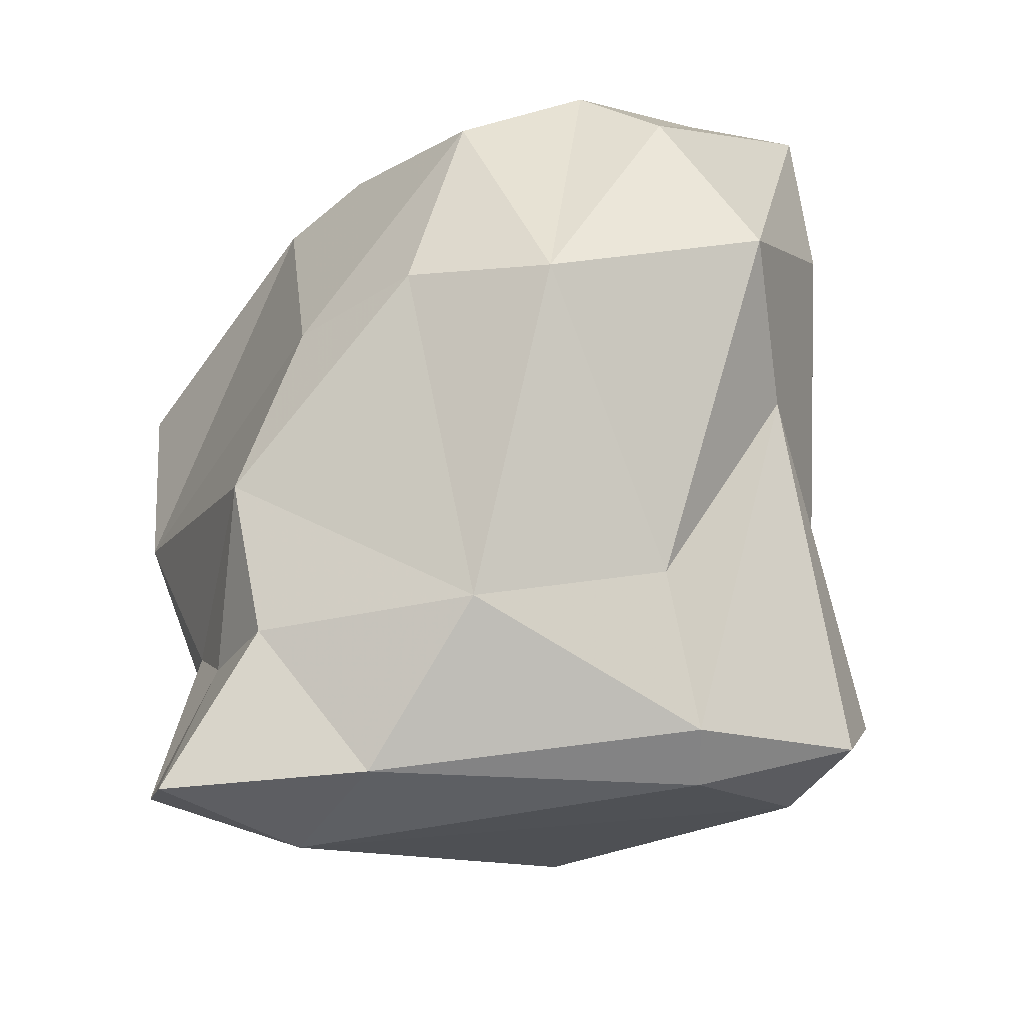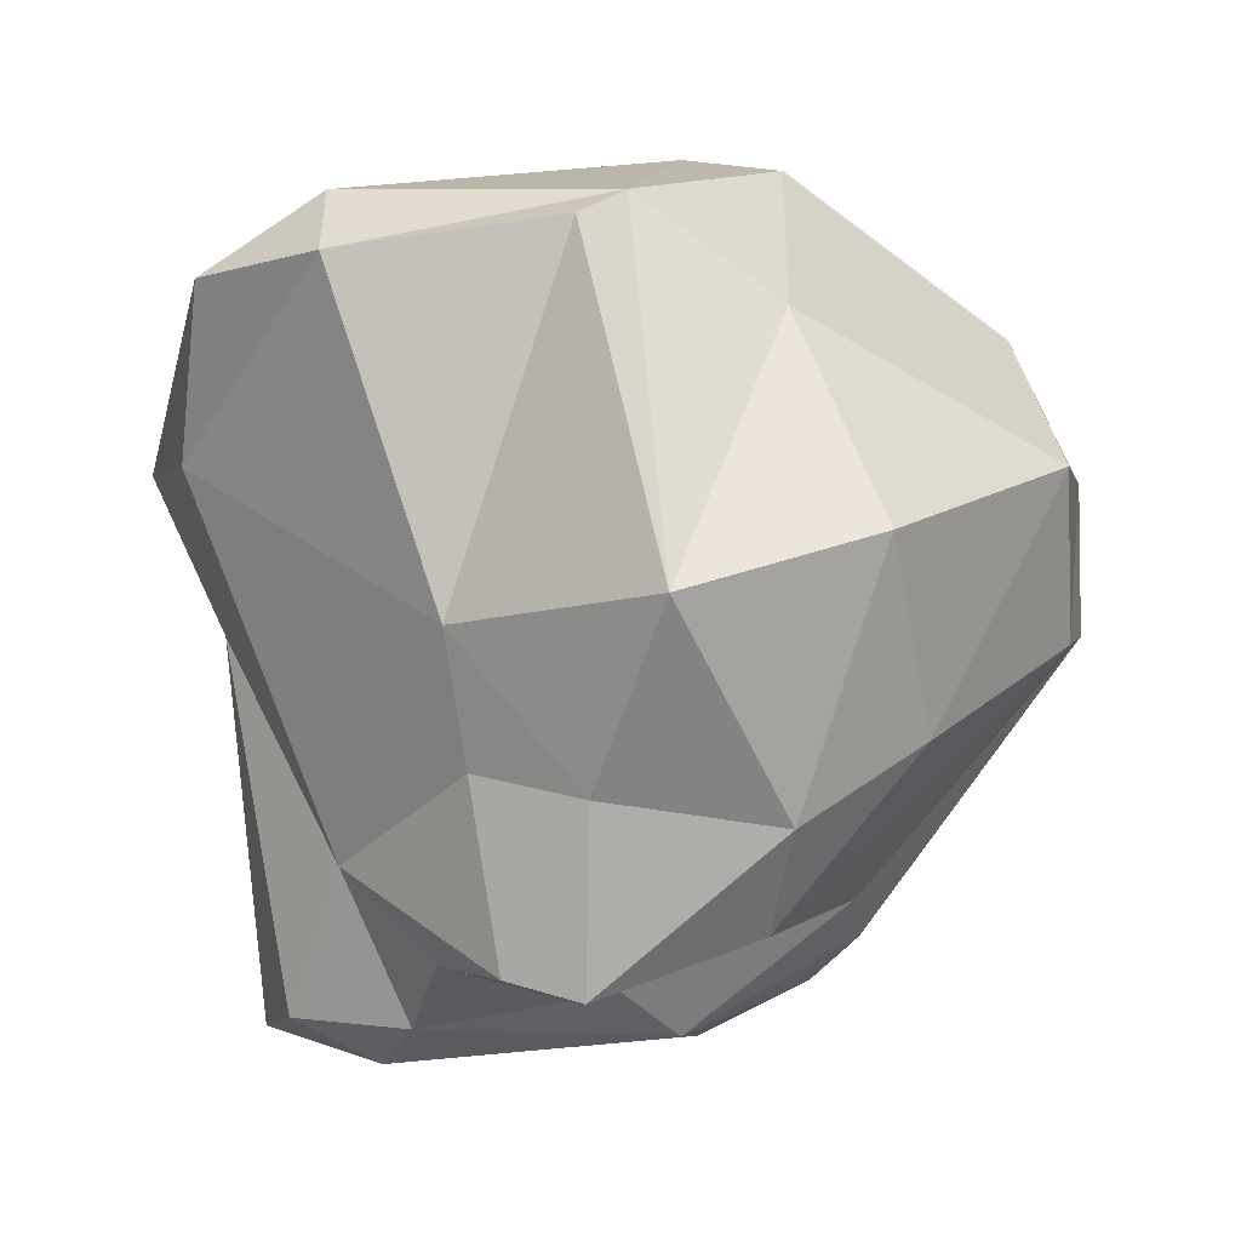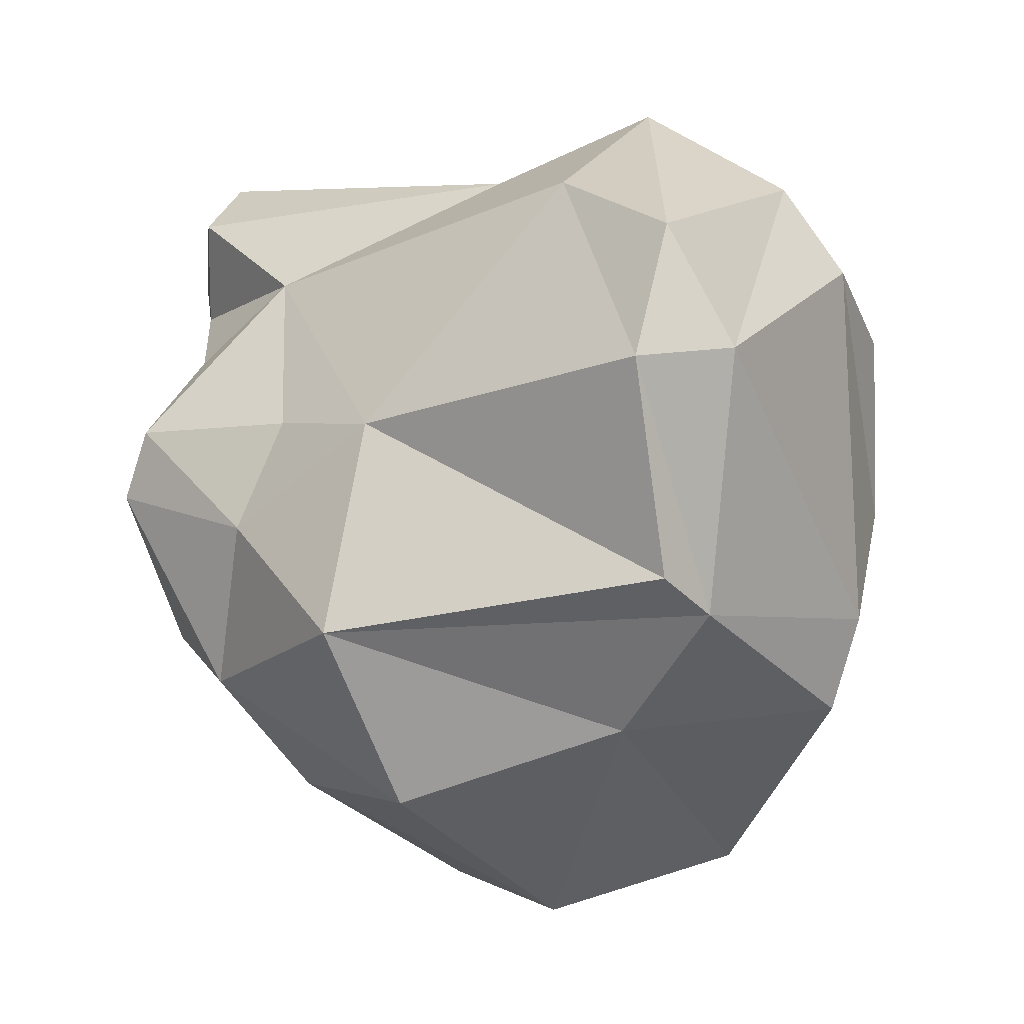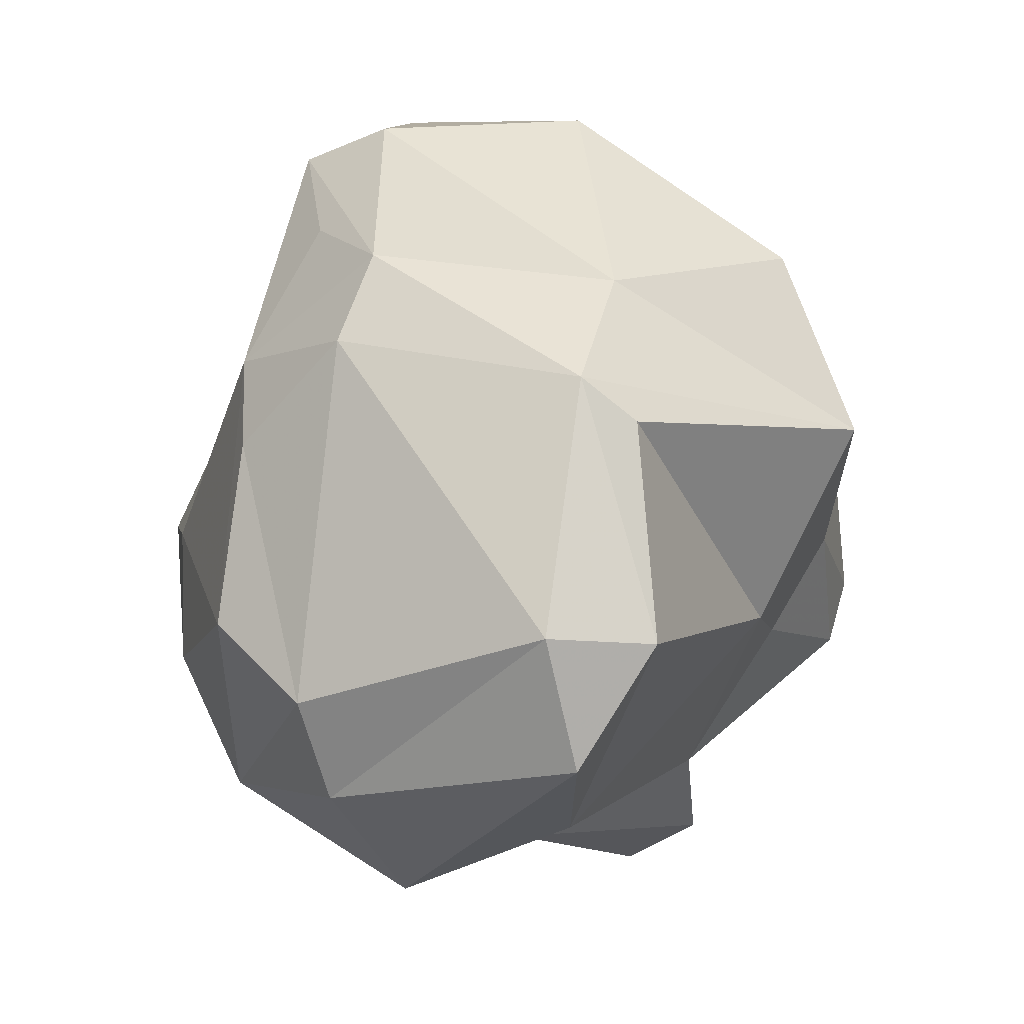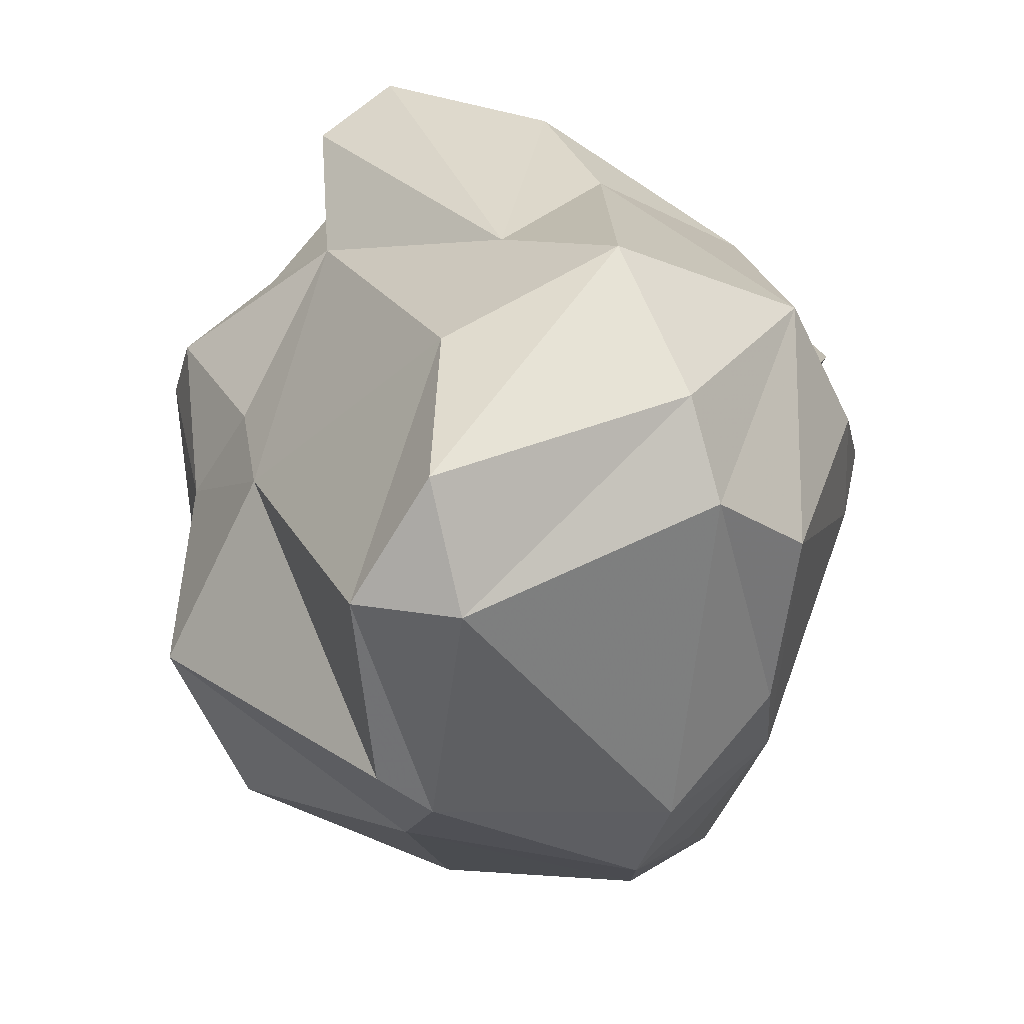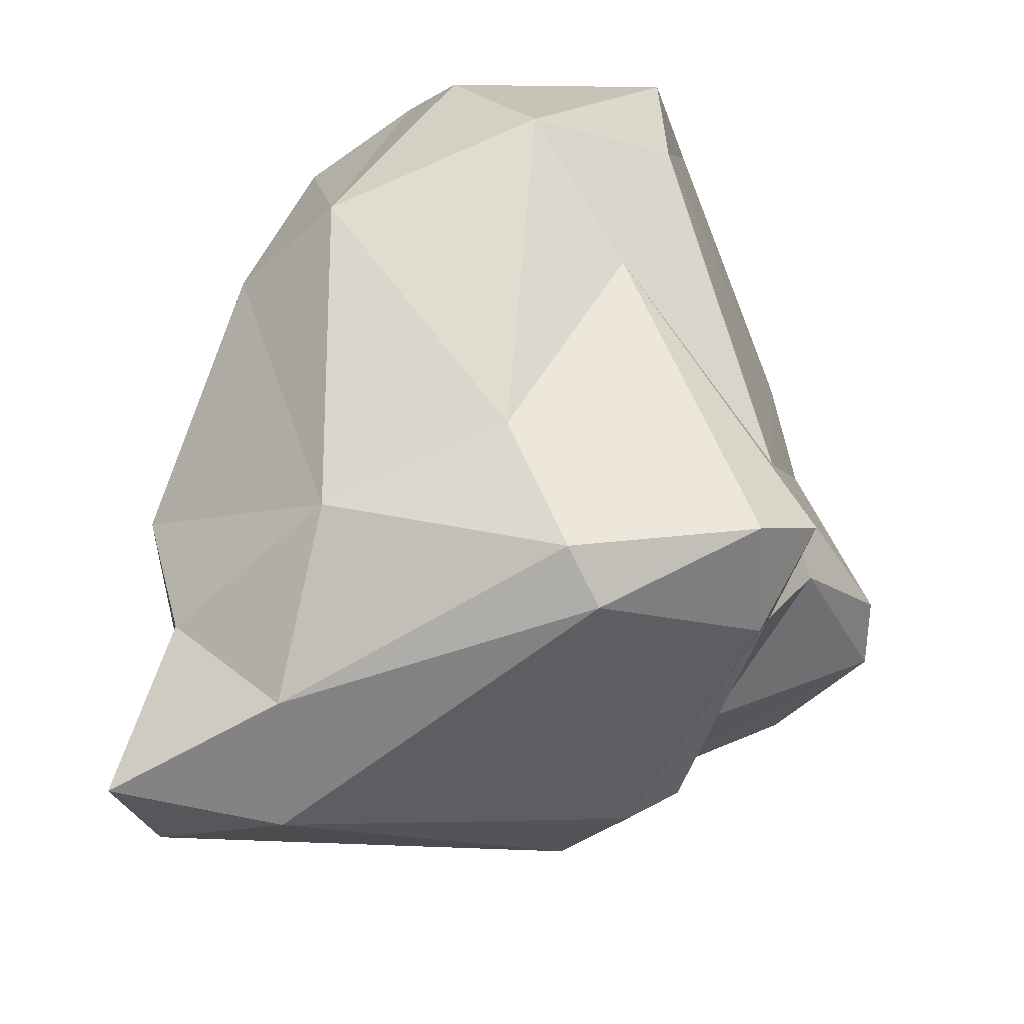
<metadata>
{"format":"obj","ext":"obj","renderer":"f3d","projection":"perspective","resolution":1024,"background":"white","views":[{"elev":-30.0,"azim":132.5,"up":"+Z"},{"elev":26.9,"azim":-91.0,"up":"+Z"},{"elev":13.5,"azim":-33.7,"up":"+Y"},{"elev":73.5,"azim":-179.4,"up":"+Z"},{"elev":41.6,"azim":1.6,"up":"+Y"},{"elev":-49.3,"azim":163.4,"up":"+Z"}]}
</metadata>
<code>
v 169.3 302.7 73.87
v 168.8 306.7 73.43
v 169.1 304.2 79.7
v 169.2 305.4 76.26
v 168.5 305.4 73.23
v 169 302.4 75.87
v 171.8 309.3 73.63
v 170.7 307.5 78.37
v 170.5 300.3 76.5
v 170.3 307.2 76.13
v 170.5 307.7 72.57
v 171.5 304.9 71.44
v 171.7 308.2 70.61
v 171.5 310.1 70.99
v 171.9 303.9 70.26
v 174 297.7 76.25
v 172.1 308.7 69.63
v 173.3 305.5 83.8
v 170.4 301 80.03
v 172.8 303.6 69.67
v 174.3 311.6 79.35
v 172.8 310.7 69.97
v 172.9 309.2 83.38
v 173.5 301.7 70.28
v 172.7 301.1 72.35
v 174.2 311.2 82.46
v 173.2 300.9 71.35
v 175.8 297.2 75.51
v 175.9 309.7 69.62
v 179.1 303.1 68.29
v 174.2 304.7 83.84
v 177.4 300.6 70.46
v 173.6 302.3 82.23
v 175.1 309 69.02
v 175.2 311.2 75.92
v 174.2 297.9 79.3
v 177.5 297.1 77.5
v 177 309.9 72.18
v 174.8 309.2 83.66
v 177.8 302.2 82.88
v 179.8 305.5 68.81
v 178.1 298.7 73.53
v 181 301.2 69.18
v 177.3 312.5 77.87
v 177.9 298.4 79.93
v 179 300.9 80.9
v 178.4 303.8 82.88
v 178.5 311.3 80.39
v 179.4 298.6 78.89
v 179.7 307.9 71.36
v 180.3 303.4 80.78
v 179 309.9 81.48
v 180.6 308.3 80.68
v 180.2 305.2 81.28
v 180.6 301.8 71.89
v 180.5 310.4 76.68
v 181.6 308 76.97
v 181 302.9 71.17
v 179.7 299.1 75.53
v 181.6 304.5 71.15
v 181.8 305.5 76.75
v 182.2 302.9 68.48
v 182.3 304.5 73.75
g foo
f 32 27 24
f 20 24 15
f 24 27 15
f 43 32 24
f 30 24 20
f 43 24 30
f 62 43 30
f 20 15 13
f 41 62 30
f 30 20 17
f 20 13 17
f 41 30 34
f 34 30 17
f 17 13 14
f 41 34 29
f 22 17 14
f 34 17 22
f 29 34 22
f 25 28 16
f 27 28 25
f 28 27 42
f 6 1 9
f 16 9 1
f 25 16 1
f 42 27 32
f 42 32 55
f 25 15 27
f 25 12 15
f 43 55 32
f 6 5 1
f 25 1 5
f 12 25 5
f 55 43 58
f 43 62 58
f 12 5 11
f 12 13 15
f 41 60 62
f 62 60 58
f 11 5 2
f 13 12 11
f 11 2 7
f 41 50 60
f 13 11 7
f 50 41 29
f 7 14 13
f 50 29 38
f 7 35 14
f 14 35 22
f 22 35 29
f 35 38 29
f 28 37 16
f 37 36 16
f 19 9 36
f 16 36 9
f 42 37 28
f 37 42 59
f 6 9 19
f 42 55 59
f 4 6 3
f 6 19 3
f 6 4 5
f 59 55 63
f 63 55 58
f 4 2 5
f 58 60 63
f 2 4 10
f 3 8 4
f 10 4 8
f 10 7 2
f 57 63 50
f 63 60 50
f 7 10 8
f 45 33 36
f 45 36 37
f 37 49 45
f 37 59 49
f 33 19 36
f 51 49 59
f 31 3 33
f 3 19 33
f 51 59 61
f 59 63 61
f 31 18 3
f 18 8 3
f 61 63 57
f 23 8 18
f 50 56 57
f 38 56 50
f 23 21 8
f 7 8 21
f 21 35 7
f 35 21 44
f 35 44 38
f 56 38 44
f 40 33 45
f 40 45 49
f 40 49 46
f 51 46 49
f 31 33 40
f 53 54 51
f 61 53 51
f 57 53 61
f 56 53 57
f 26 21 23
f 26 44 21
f 26 48 44
f 56 44 48
f 46 51 40
f 54 47 51
f 47 40 51
f 47 31 40
f 52 47 54
f 39 23 31
f 23 18 31
f 39 31 47
f 53 52 54
f 26 23 39
f 39 47 52
f 56 52 53
f 56 48 52
f 48 26 39
f 48 39 52
g

</code>
